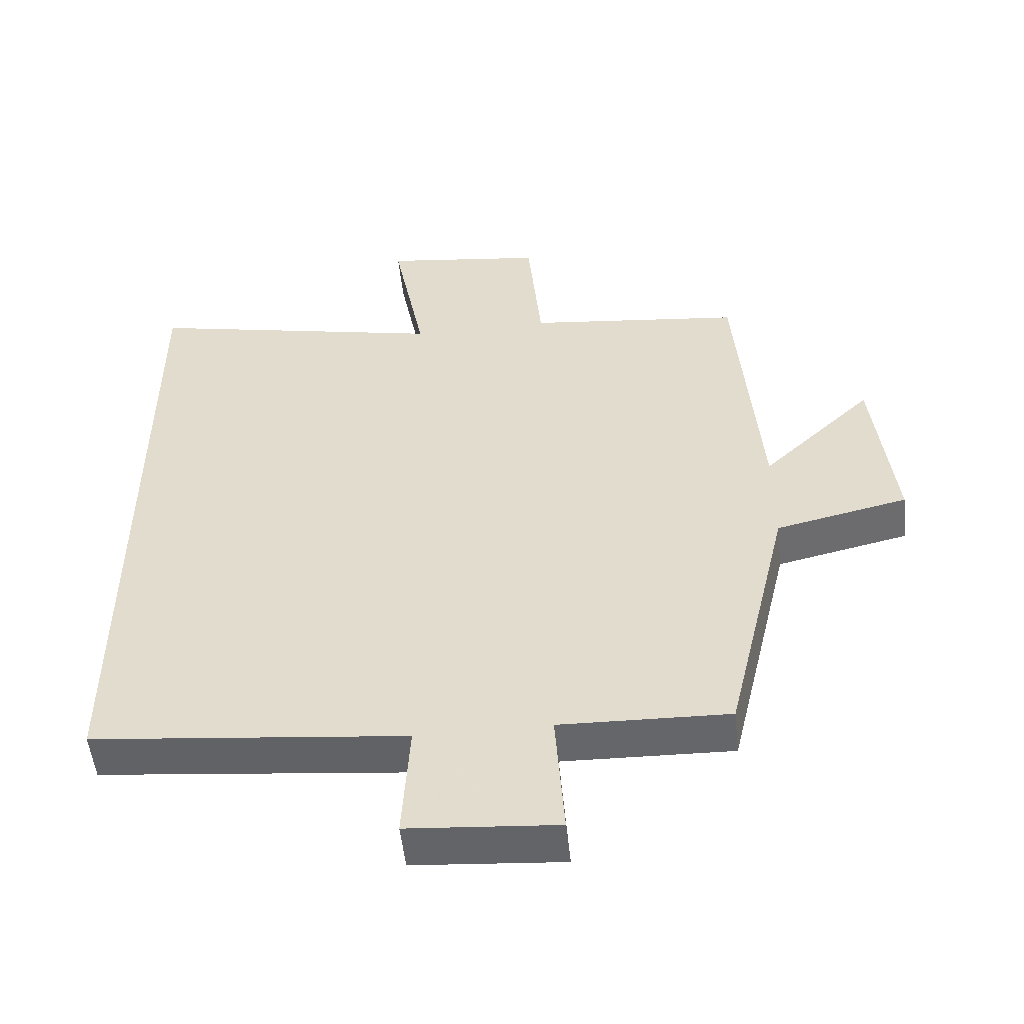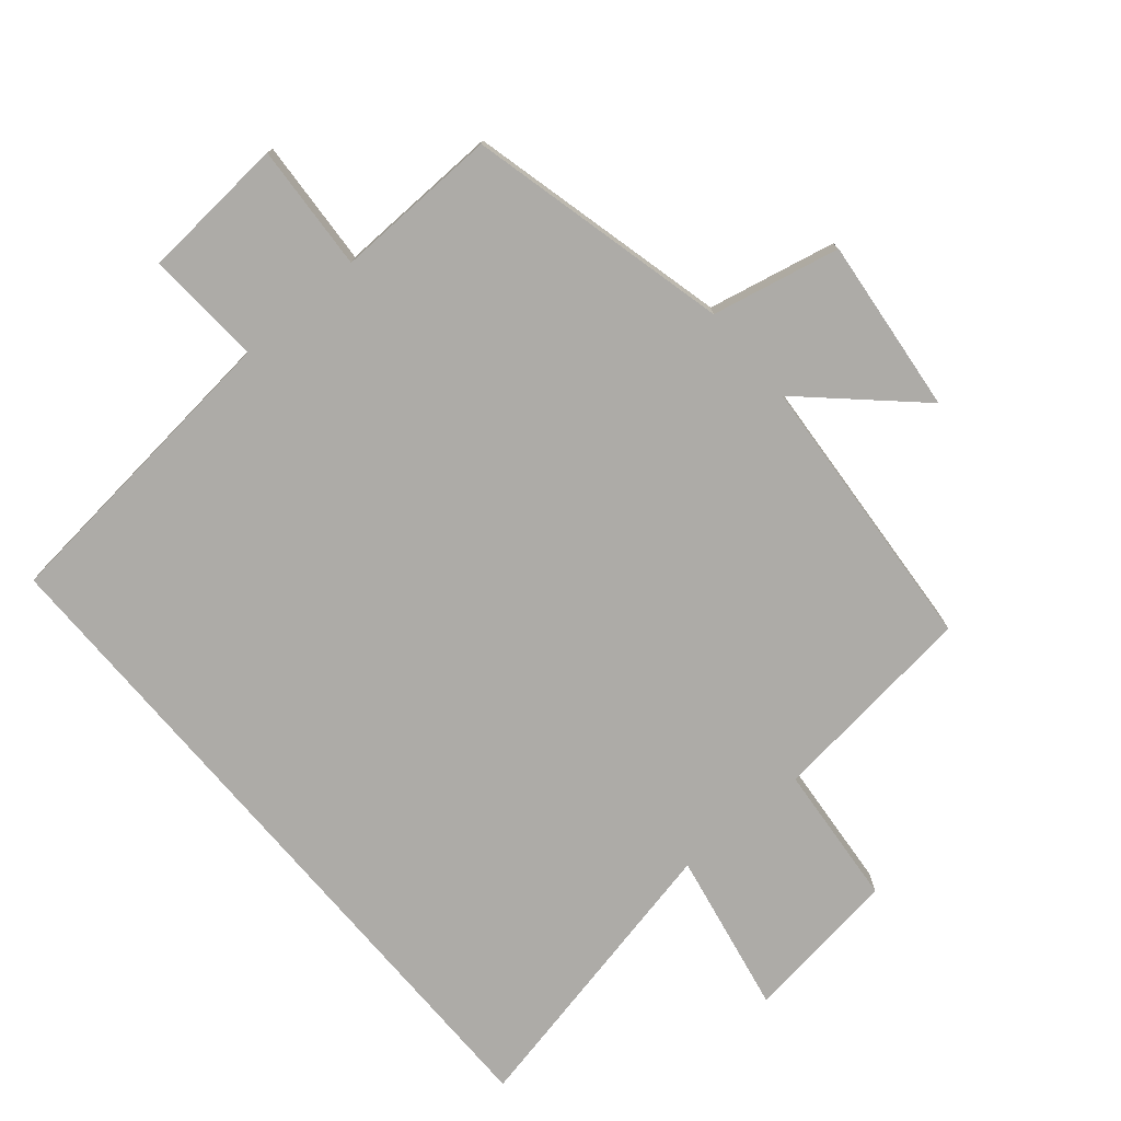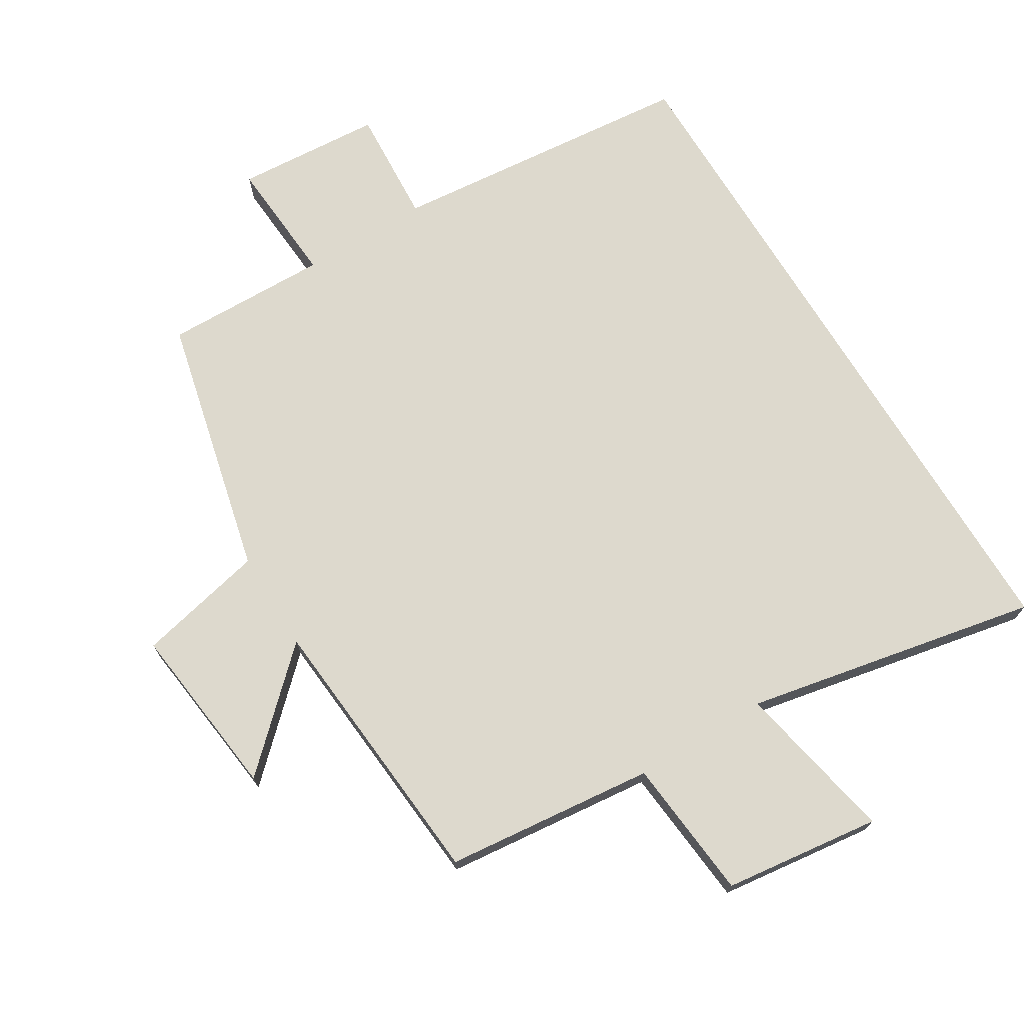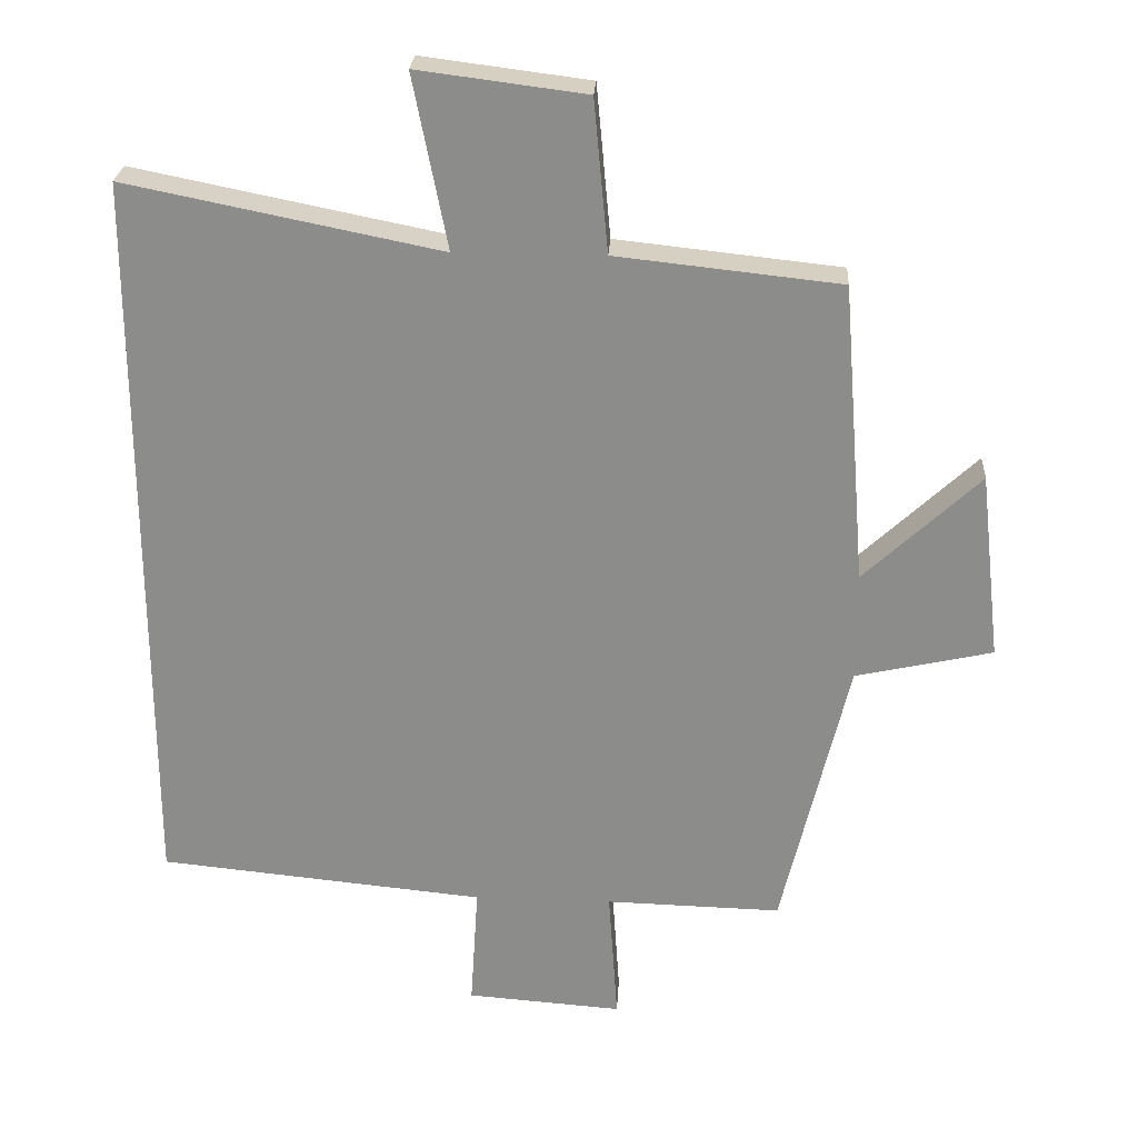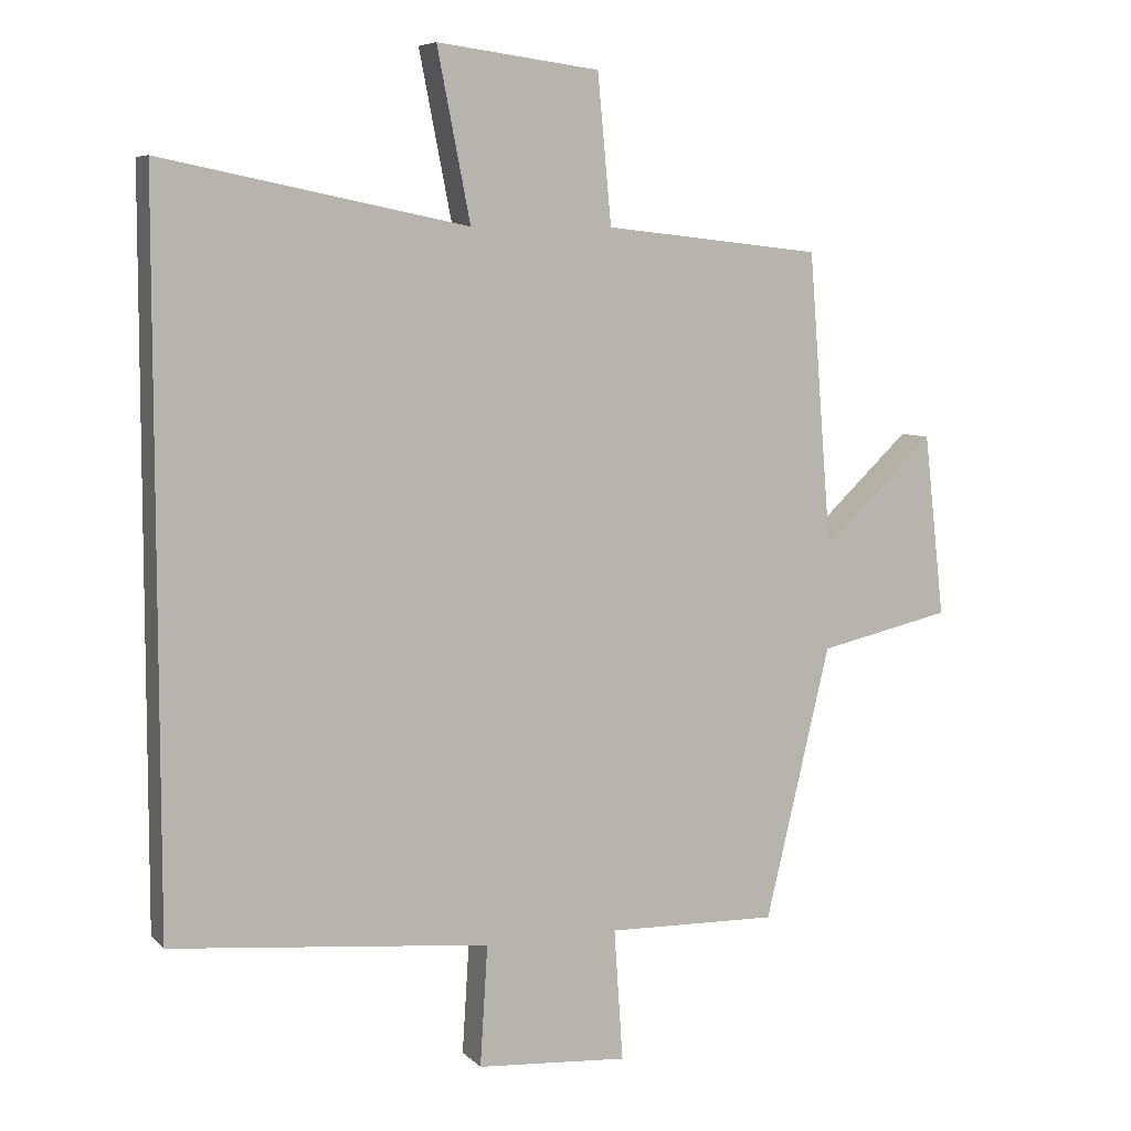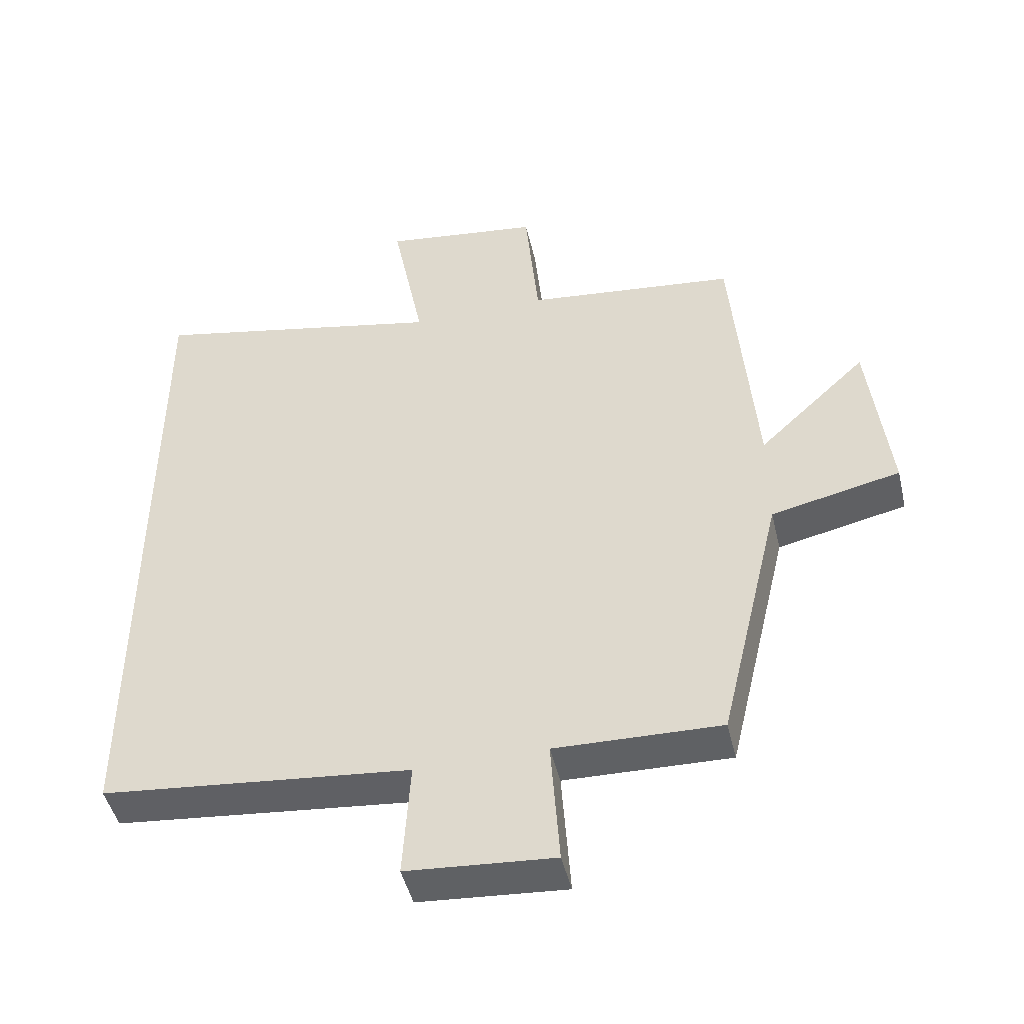
<metadata>
{"format":"obj","ext":"obj","renderer":"f3d","projection":"perspective","resolution":1024,"background":"white","views":[{"elev":-52.0,"azim":-173.9,"up":"+Z"},{"elev":-76.4,"azim":-139.5,"up":"+Y"},{"elev":71.9,"azim":-31.5,"up":"+Y"},{"elev":25.5,"azim":-176.6,"up":"+Z"},{"elev":6.9,"azim":156.8,"up":"+Z"},{"elev":-46.6,"azim":-166.8,"up":"+Z"}]}
</metadata>
<code>
v -0.406 0.07 -0.506
v -0.5 0.07 -0.112
v -0.693 0.07 -0.069
v -0.663 0.07 0.195
v -0.5 0.07 0.042
v -0.466 0.07 0.466
v -0.15 0.07 0.5
v -0.13 0.07 0.714
v 0.106 0.07 0.744
v 0.058 0.07 0.5
v 0.5 0.07 0.589
v 0.5 0.07 -0.455
v 0.038 0.07 -0.5
v 0.049 0.07 -0.675
v -0.171 0.07 -0.691
v -0.158 0.07 -0.5
v -0.406 0 -0.506
v -0.5 0 -0.112
v -0.693 0 -0.069
v -0.663 0 0.195
v -0.5 0 0.042
v -0.466 0 0.466
v -0.15 0 0.5
v -0.13 0 0.714
v 0.106 0 0.744
v 0.058 0 0.5
v 0.5 0 0.589
v 0.5 0 -0.455
v 0.038 0 -0.5
v 0.049 0 -0.675
v -0.171 0 -0.691
v -0.158 0 -0.5
f 13 14 15 16
f 11 12 13 16
f 10 11 16 1
f 7 8 9 10
f 5 6 7 10
f 5 10 1 2
f 2 3 4 5
f 32 31 30 29
f 32 29 28 27
f 17 32 27 26
f 26 25 24 23
f 26 23 22 21
f 18 17 26 21
f 21 20 19 18
f 1 17 18 2
f 2 18 19 3
f 3 19 20 4
f 4 20 21 5
f 5 21 22 6
f 6 22 23 7
f 7 23 24 8
f 8 24 25 9
f 9 25 26 10
f 10 26 27 11
f 11 27 28 12
f 12 28 29 13
f 13 29 30 14
f 14 30 31 15
f 15 31 32 16
f 16 32 17 1

</code>
